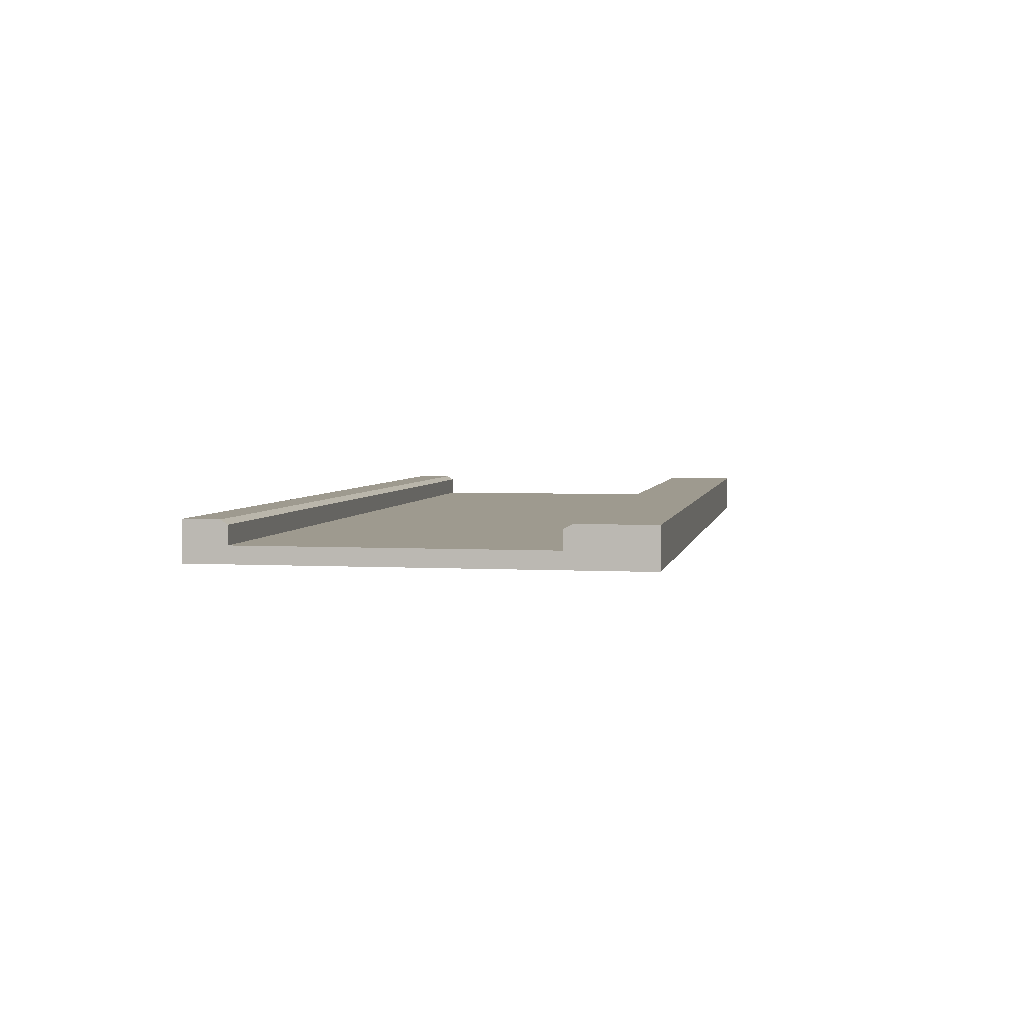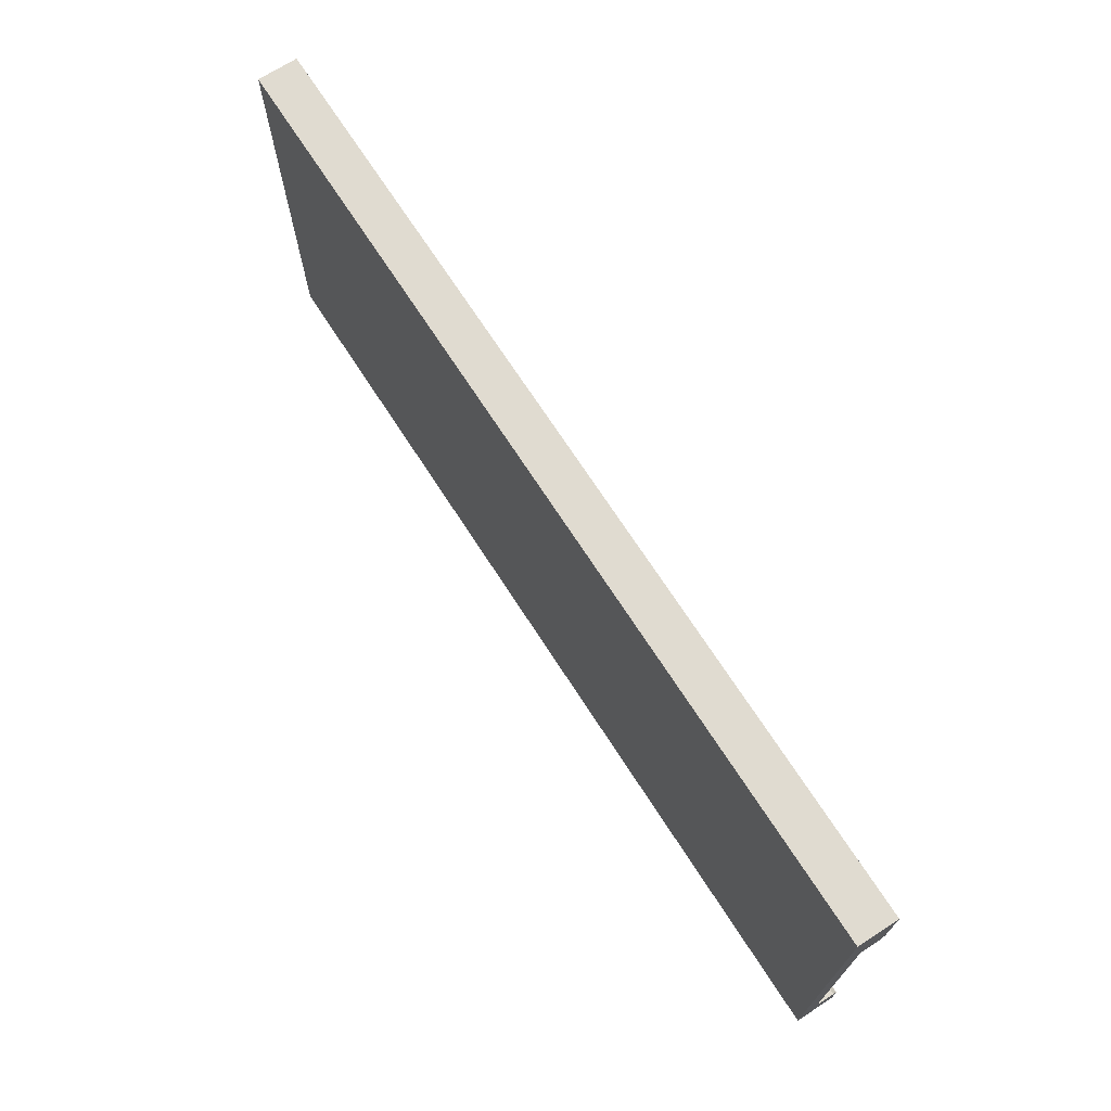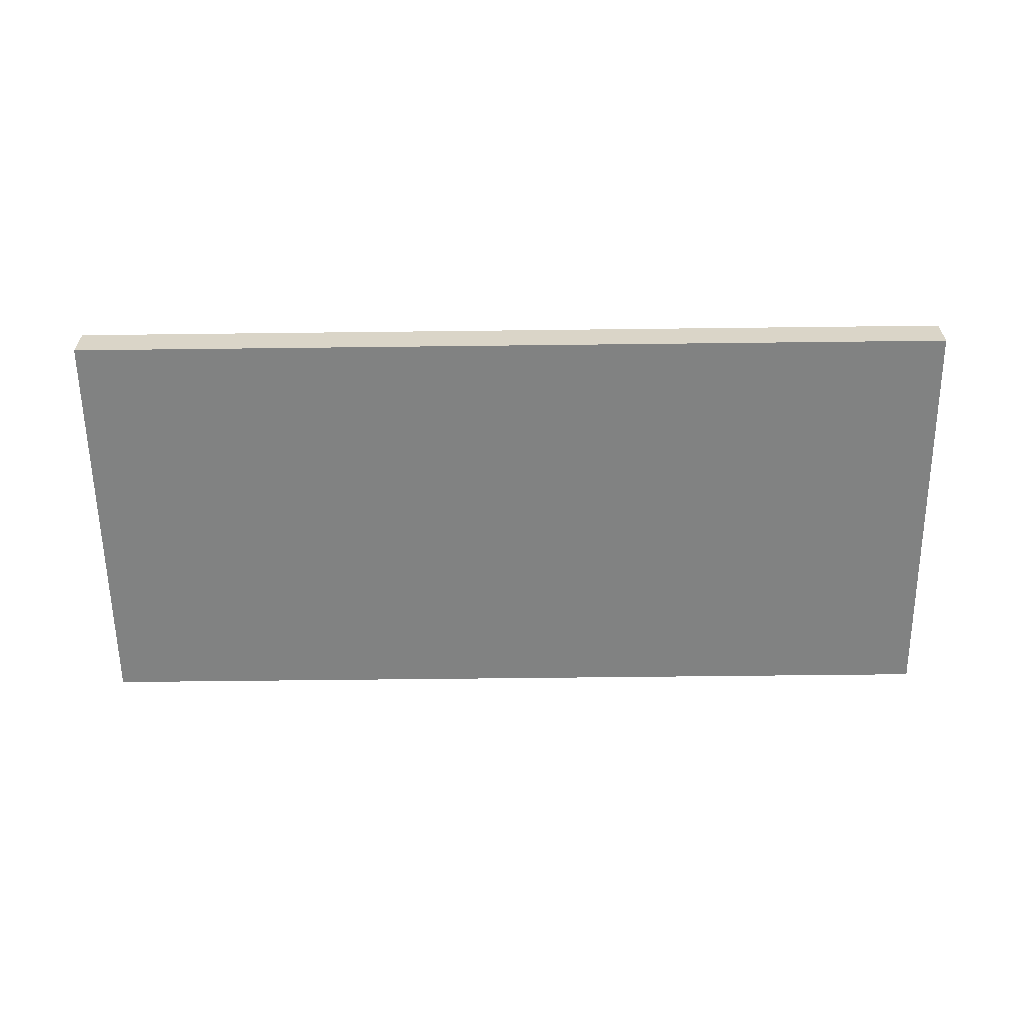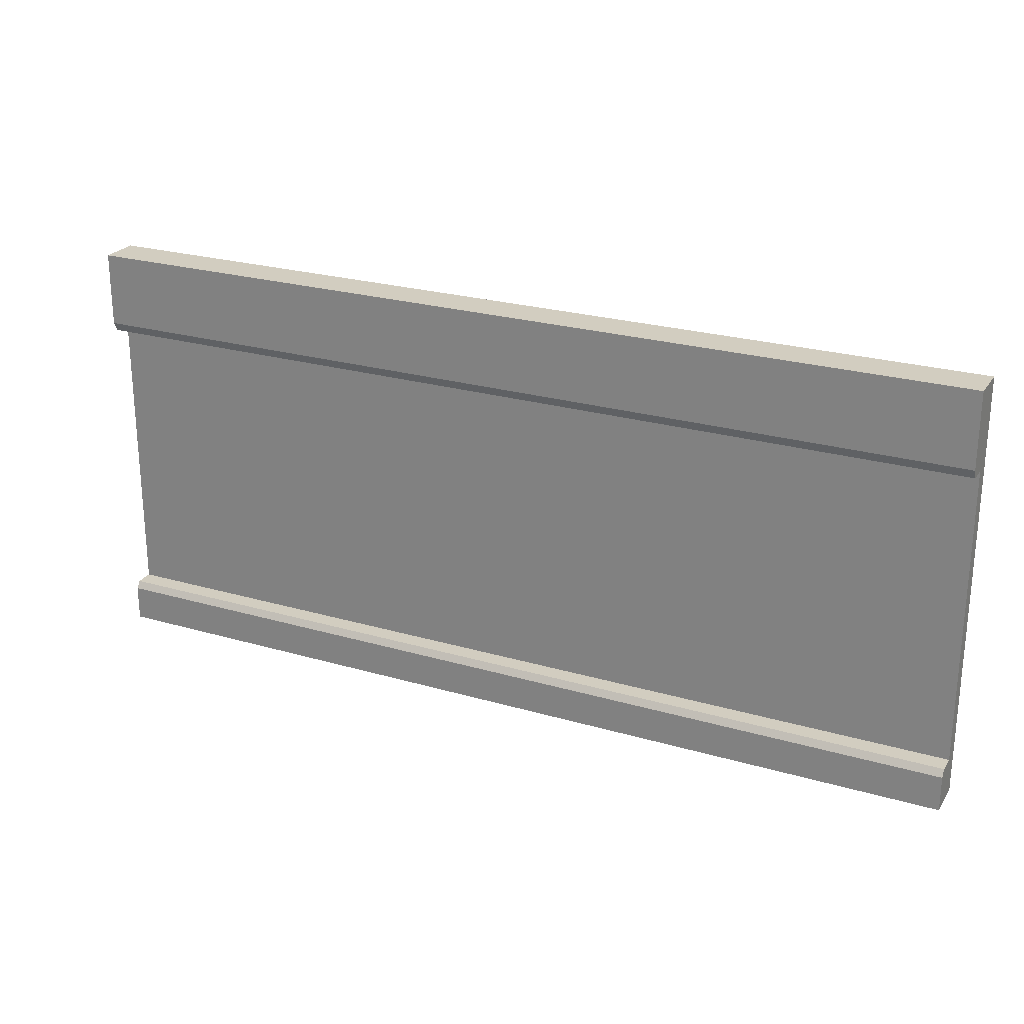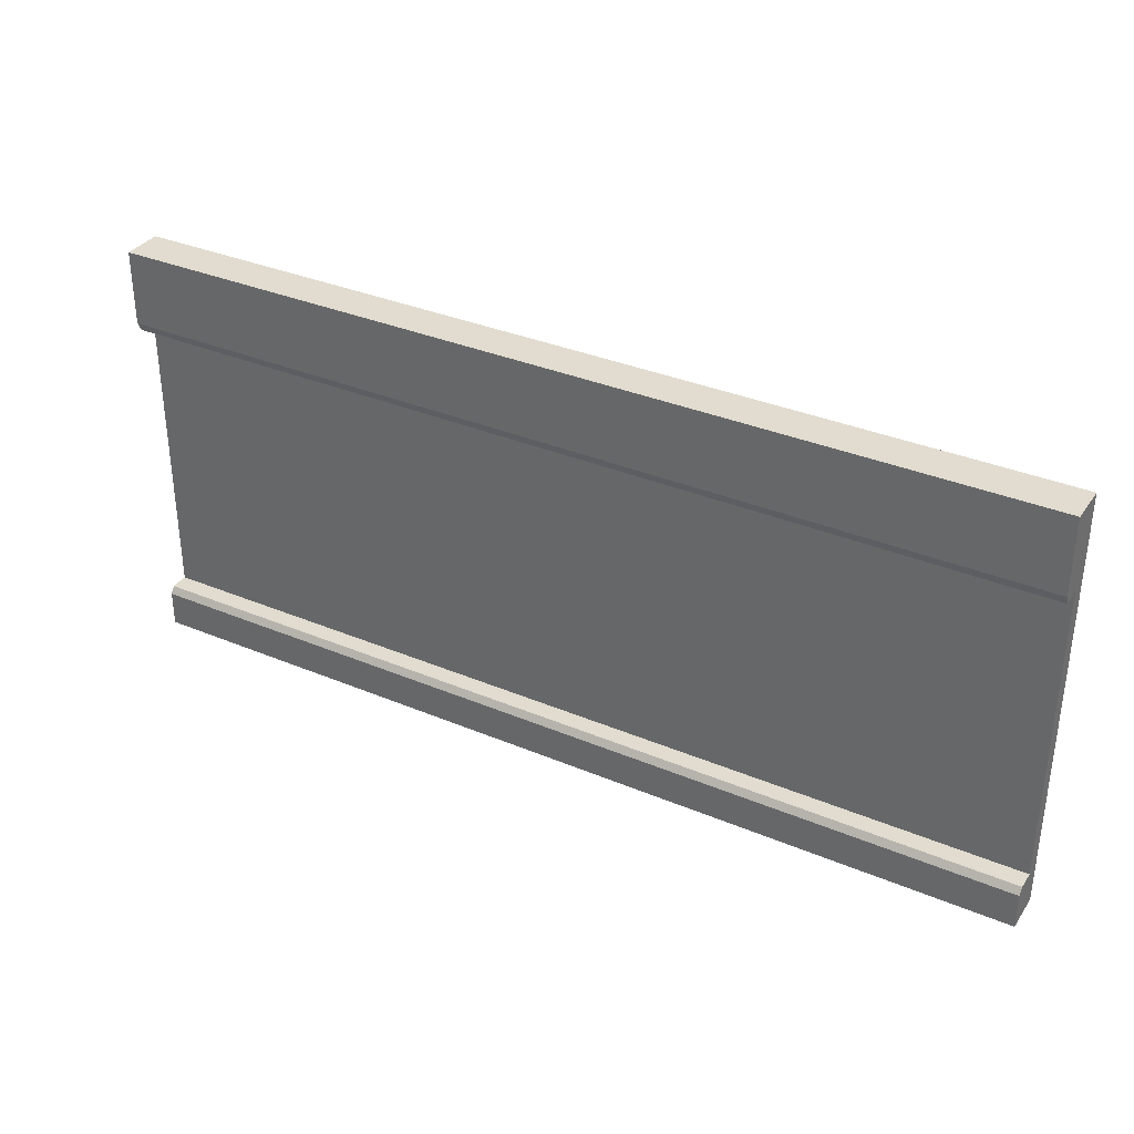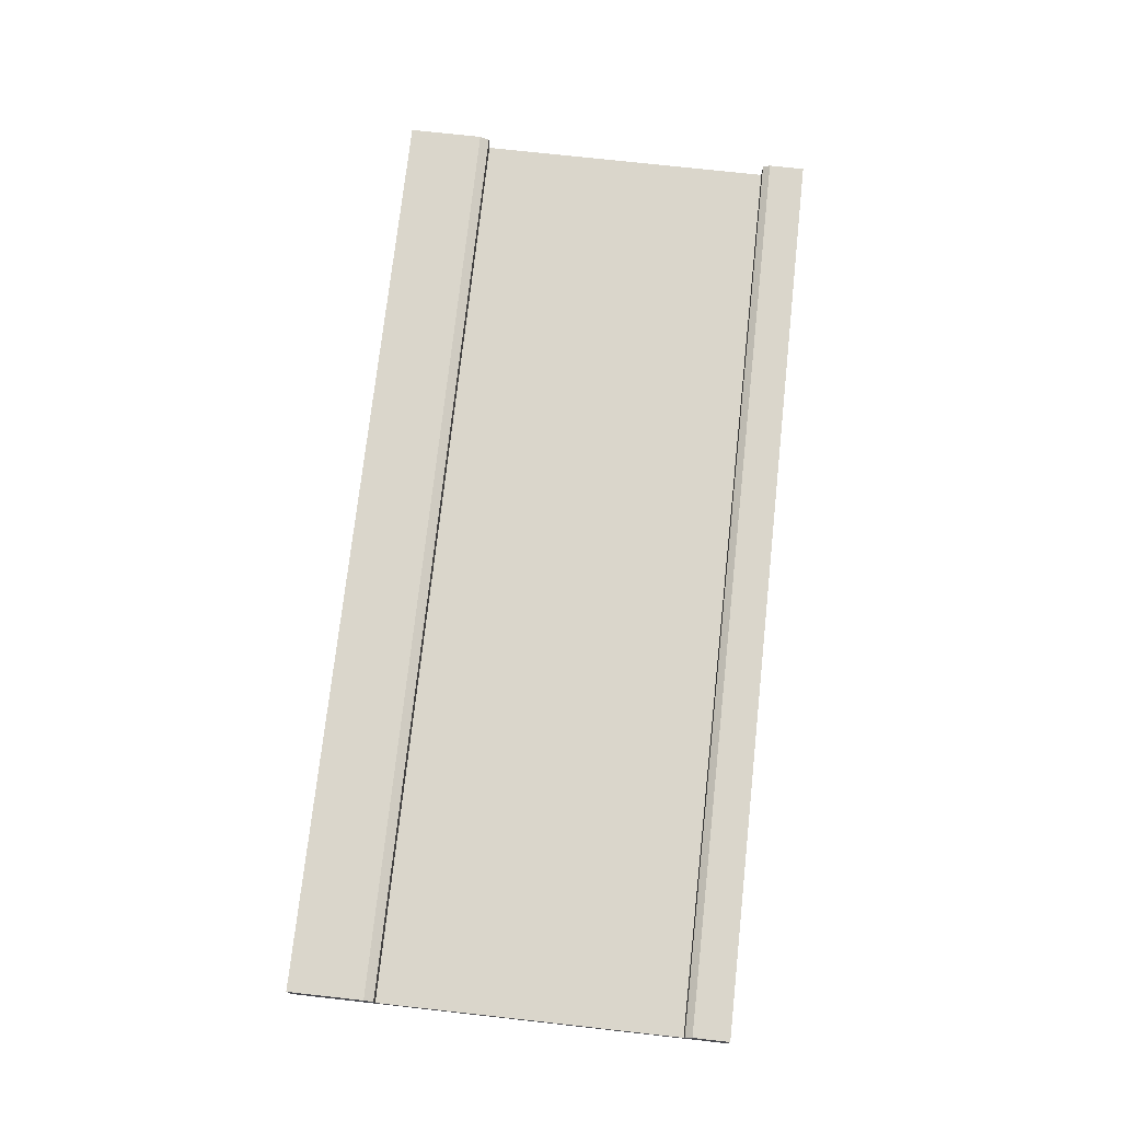
<metadata>
{"format":"obj","ext":"obj","renderer":"f3d","projection":"perspective","resolution":1024,"background":"white","views":[{"elev":3.6,"azim":100.5,"up":"+Z"},{"elev":70.1,"azim":-122.8,"up":"+Y"},{"elev":-60.6,"azim":0.7,"up":"+Z"},{"elev":24.4,"azim":25.7,"up":"+Y"},{"elev":34.3,"azim":29.6,"up":"+Y"},{"elev":74.1,"azim":-83.7,"up":"+Z"}]}
</metadata>
<code>
g wall2:default1
v 6.875 5.268 11.1
v 6.875 2.269 11.1
v 0.3936 5.268 11.1
v 0.3936 2.269 11.1
v 6.875 5.268 11.22
v 6.875 2.269 11.22
v 0.3936 5.268 11.22
v 0.3936 2.269 11.22
v 6.875 4.678 11.1
v 0.3936 4.678 11.1
v 6.875 4.678 11.22
v 0.3936 4.678 11.22
v 6.875 2.573 11.1
v 0.3936 2.573 11.1
v 6.875 2.573 11.22
v 0.3936 2.573 11.22
v 6.875 2.269 11.38
v 0.3936 2.269 11.38
v 6.875 5.268 11.38
v 0.3936 5.268 11.38
v 6.875 2.523 11.38
v 6.875 2.573 11.35
v 0.3936 2.523 11.38
v 0.3936 2.573 11.35
v 6.875 4.743 11.38
v 6.875 4.678 11.35
v 0.3936 4.743 11.38
v 0.3936 4.678 11.35
v 6.875 4.743 11.1
v 0.3936 4.743 11.1
v 6.875 4.743 11.22
v 0.3936 4.743 11.22
v 6.875 2.523 11.1
v 0.3936 2.523 11.1
v 6.875 2.523 11.22
v 0.3936 2.523 11.22
v 6.875 2.523 11.22
g wall2:group3 wall2:pasted__group wall2:pasted__pasted__polySurface4 wall2:pasted__polySurface48 wall2:polySurface18 polySurface1 wall2:polySurface1
f 17 21 23 18
f 2 4 34 33
f 2 33 35 37 6
f 1 3 7 5
f 3 30 32 7
f 4 2 6 8
f 27 25 19 20
f 9 10 30 29
f 11 9 29 31
f 12 10 14 16
f 16 15 11 12
f 13 14 10 9
f 15 13 9 11
f 16 14 34 36
f 6 37 21 17
f 15 16 24 22
f 16 36 23 24
f 8 6 17 18
f 12 11 26 28
f 11 31 25 26
f 5 7 20 19
f 7 32 27 20
f 21 22 24 23
f 26 25 27 28
f 32 30 10 12
f 29 30 3 1
f 31 29 1 5
f 33 34 14 13
f 35 33 13 15
f 36 34 4 8
f 27 32 12 28
f 23 36 8 18
f 21 37 35 15 22
f 25 31 5 19

</code>
